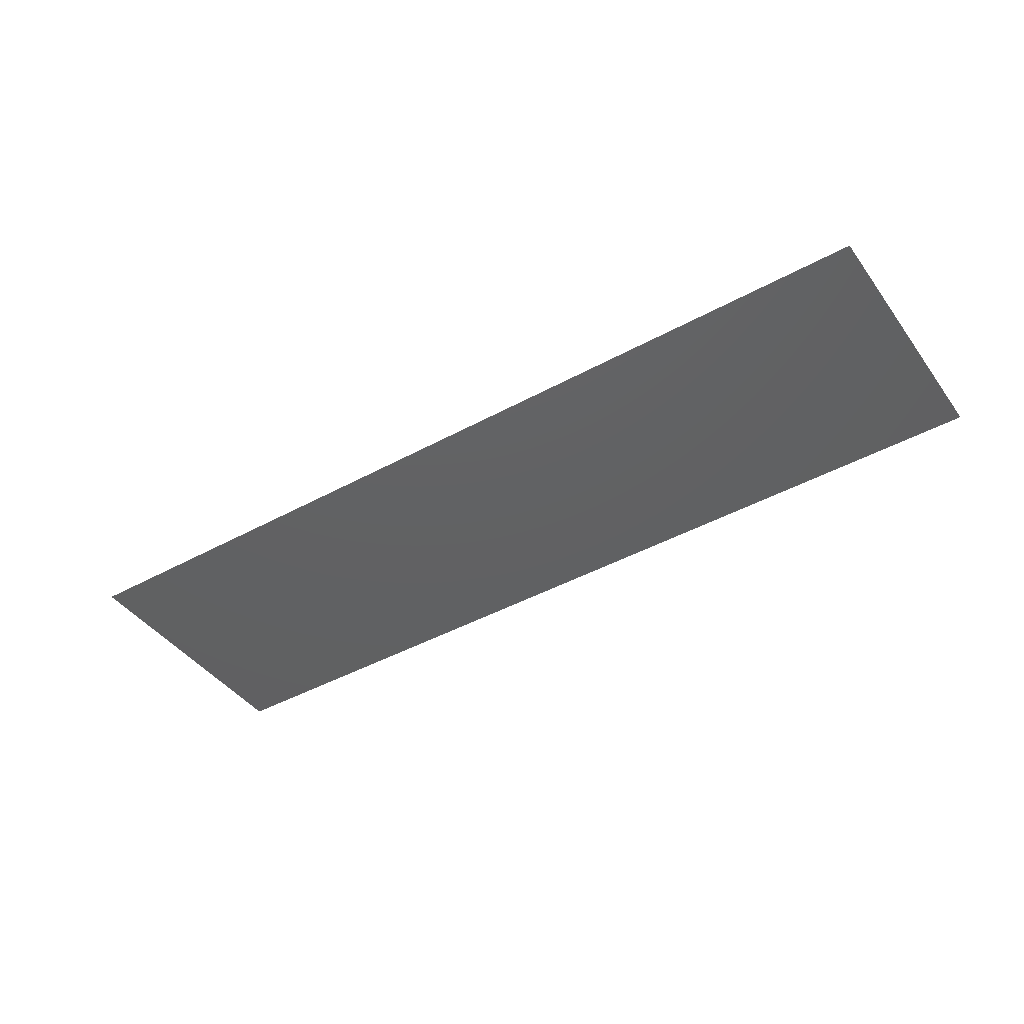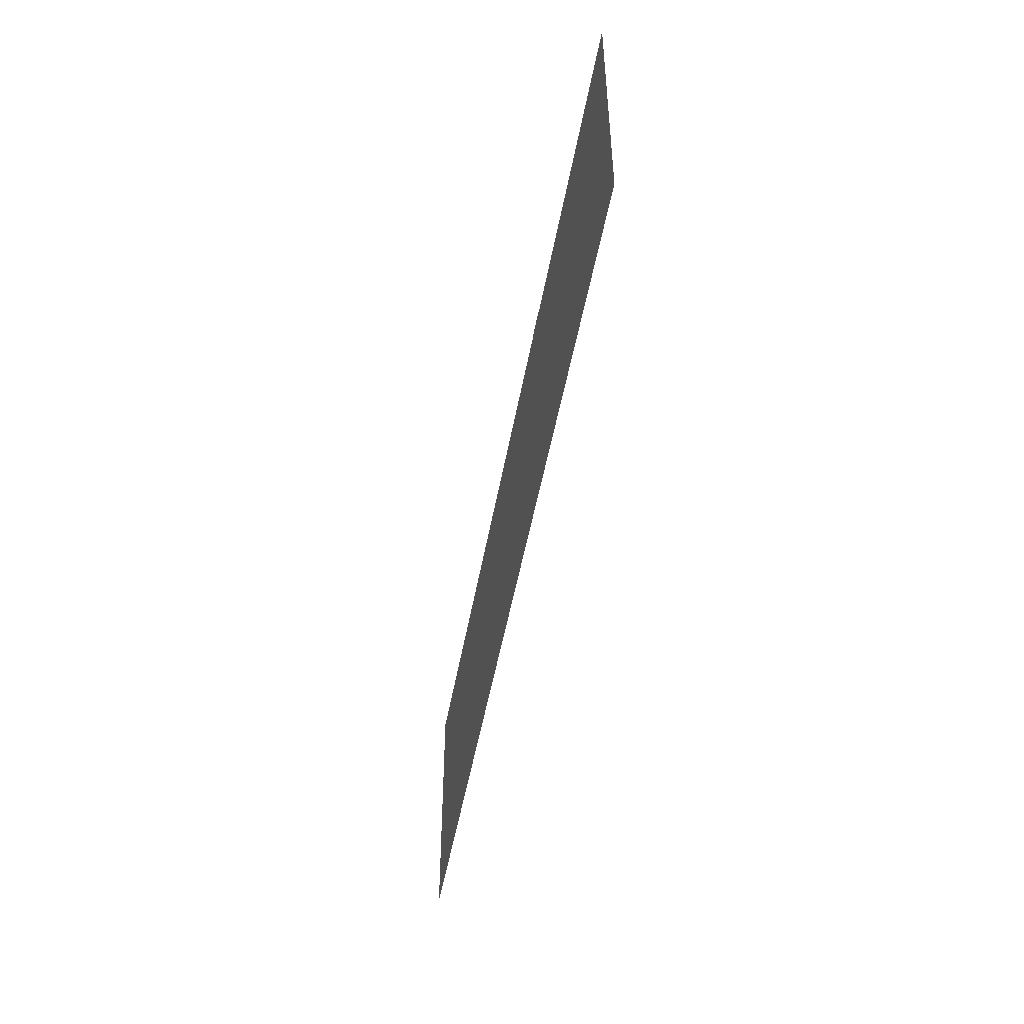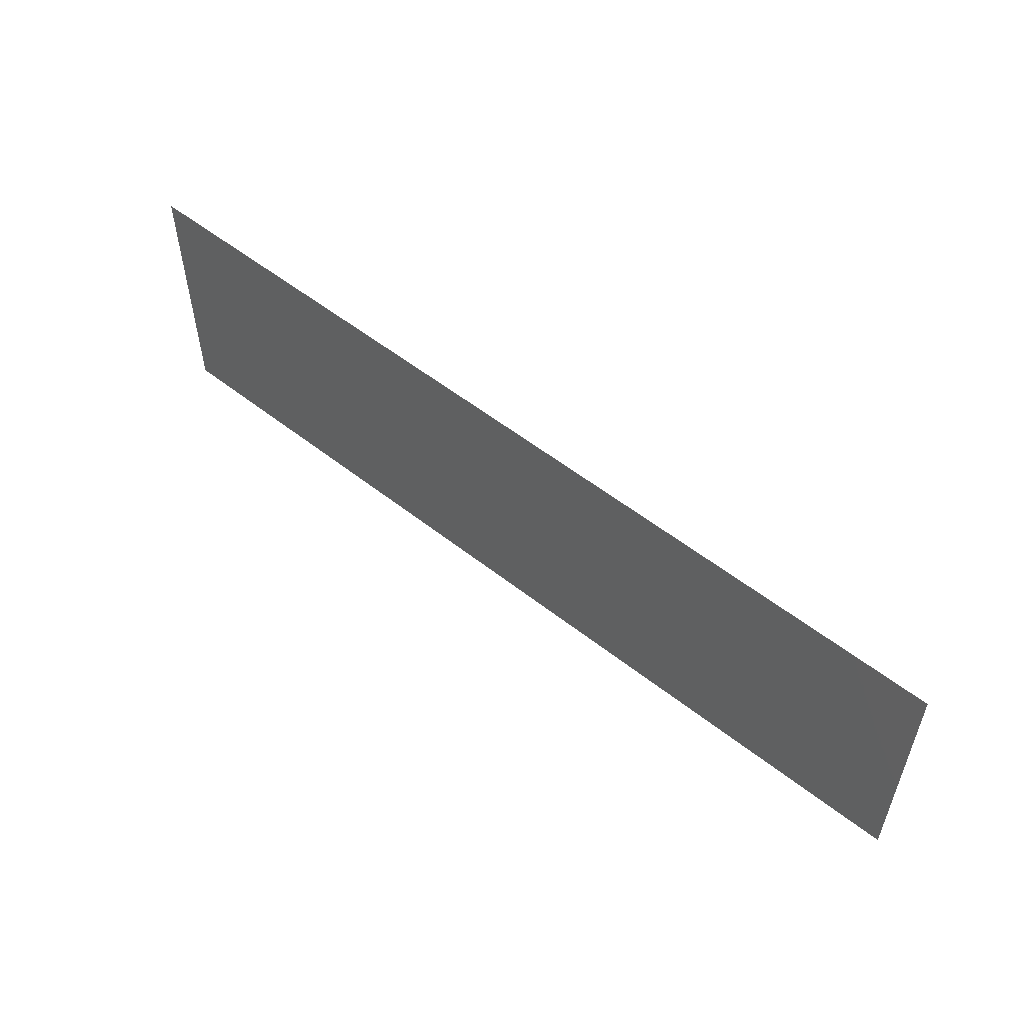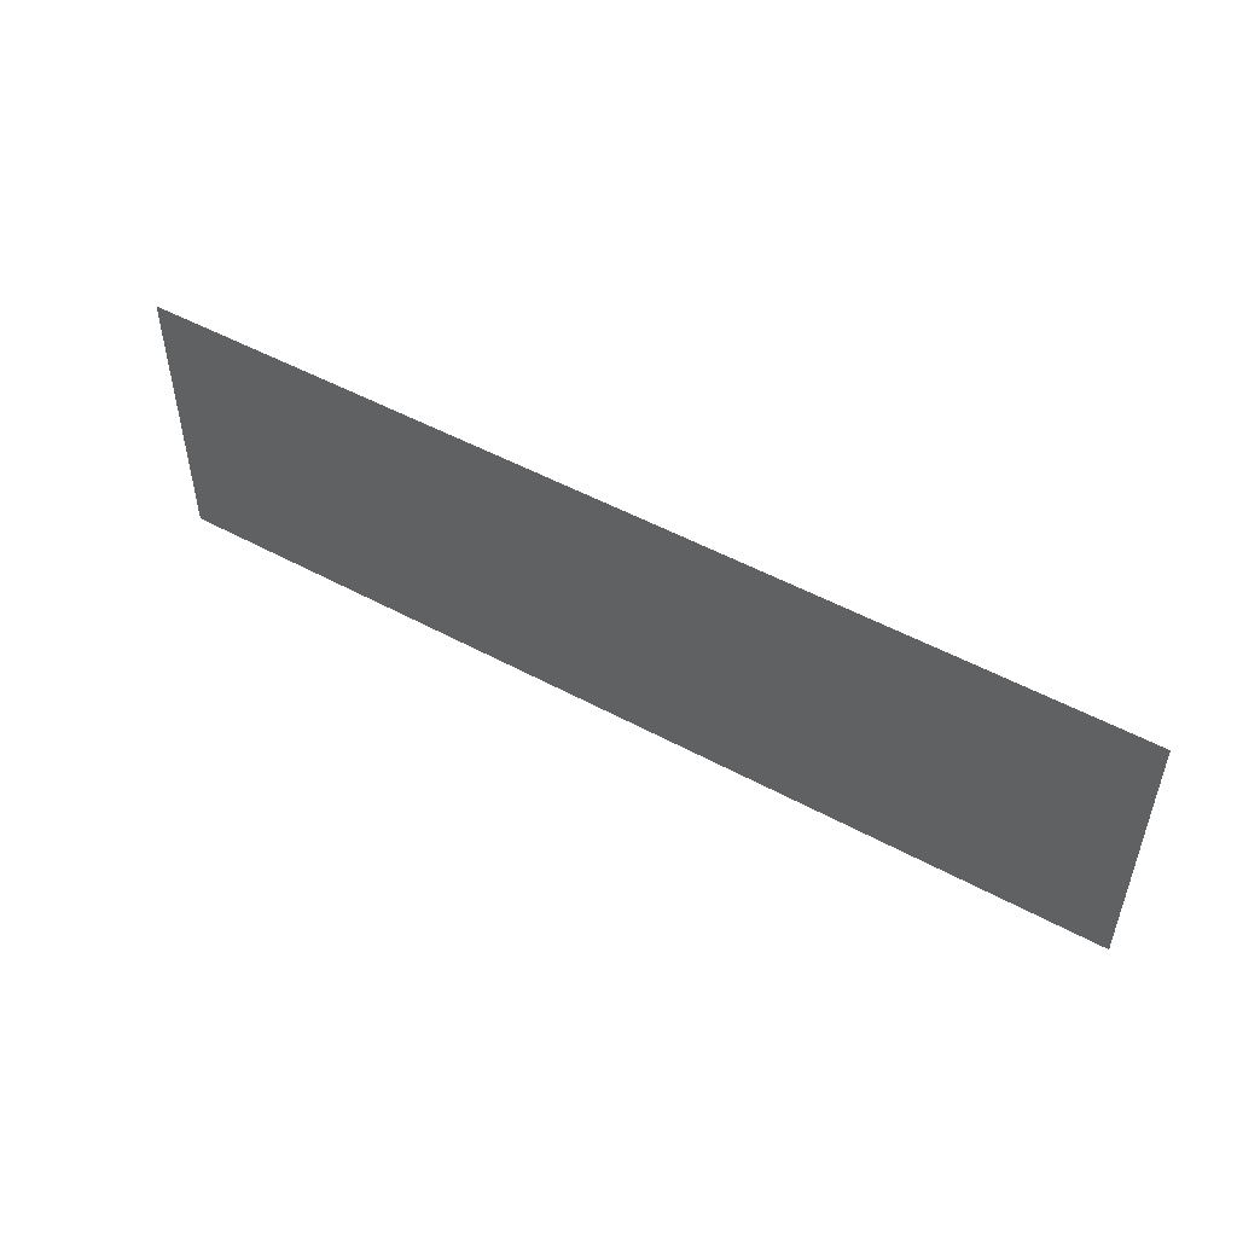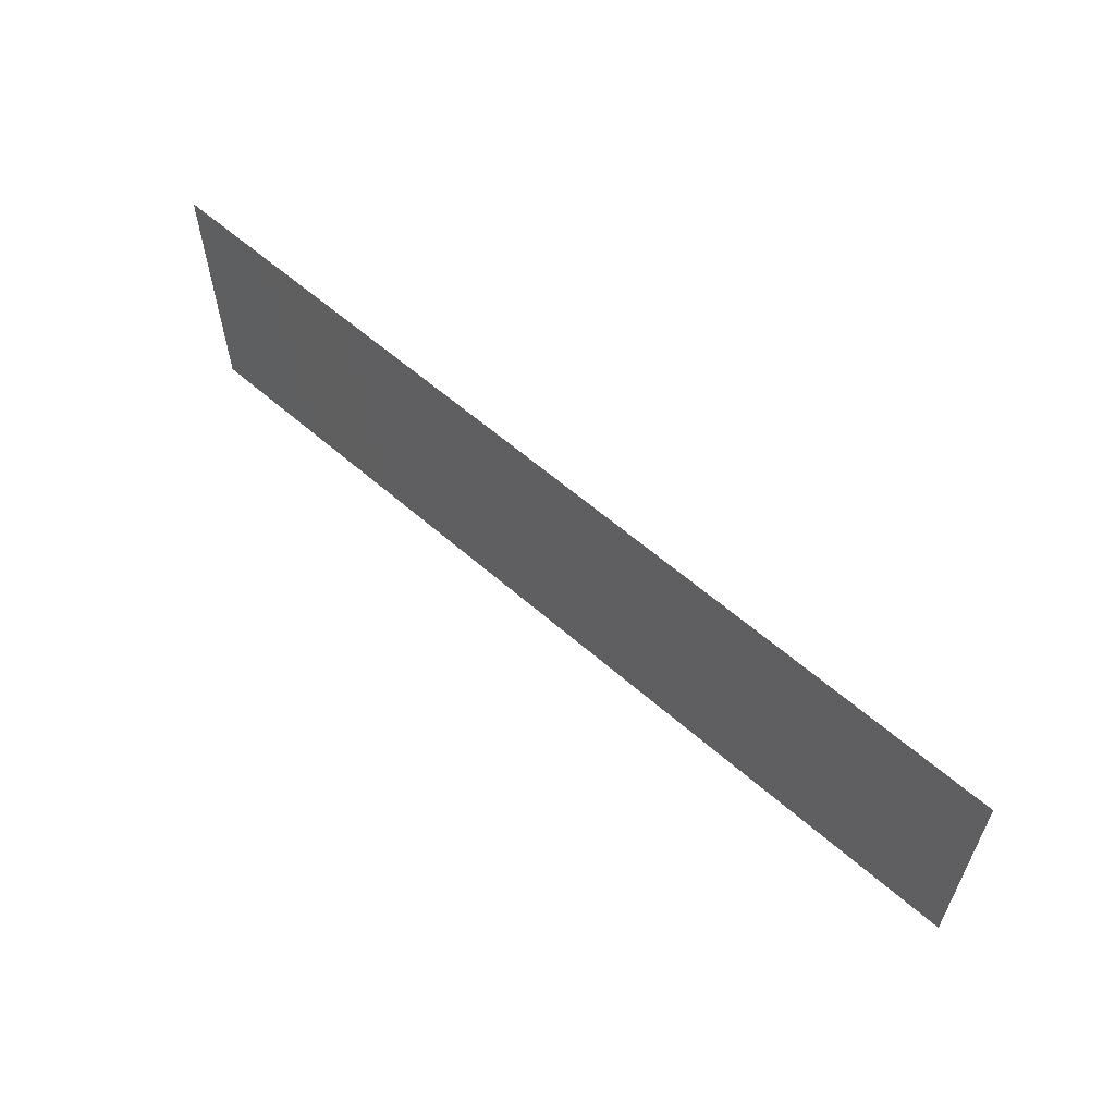
<metadata>
{"format":"stl","ext":"stl","renderer":"f3d","projection":"perspective","resolution":1024,"background":"white","views":[{"elev":-42.8,"azim":-146.7,"up":"+Z"},{"elev":-49.4,"azim":-100.1,"up":"+Y"},{"elev":54.4,"azim":39.9,"up":"+Y"},{"elev":49.3,"azim":31.1,"up":"+Y"},{"elev":59.5,"azim":-138.0,"up":"+Y"}]}
</metadata>
<code>
# stl→obj: 103 verts, 182 faces
v 1588 2822 -1.772
v 1151 2832 -1.772
v 1151 2822 -1.772
v 1588 2832 -1.772
v 1199 3181 -1.772
v 1125 3108 -1.772
v 1125 3181 -1.772
v 1199 3108 -1.772
v 652.9 2835 0
v 472.1 2750 0
v 472.1 2835 0
v 652.9 2750 0
v 790.3 3147 0
v 495.1 2964 0
v 495.1 3147 0
v 790.3 2964 0
v 2462 2697 0
v 2361 2616 0
v 2361 2697 0
v 2462 2616 0
v 1247 3084 0
v 1240 3022 0
v 1240 3053 0
v 1248 2992 0
v 1263 3111 0
v 1264 2965 0
v 1285 3133 0
v 1286 2943 0
v 1312 3149 0
v 1313 2927 0
v 1342 3157 0
v 1343 2919 0
v 1373 3157 0
v 1374 2920 0
v 1404 3149 0
v 1404 2928 0
v 1431 3133 0
v 1431 2943 0
v 1453 3111 0
v 1454 2966 0
v 1469 3084 0
v 1469 2993 0
v 1477 3054 0
v 1477 3023 0
v 2456 3158 0
v 2257 2899 0
v 2257 3158 0
v 2456 2899 0
v 1645 3160 0
v 1542 3060 0
v 1542 3160 0
v 1645 3060 0
v 2481 2893 0
v 2244 2703 0
v 2244 2893 0
v 2481 2703 0
v 931.2 3110 2.208
v 1039 3064 2.208
v 931.2 3064 2.208
v 1039 3110 2.208
v 1801 3176 -1.137e-13
v 1703 3064 -1.137e-13
v 1703 3176 -1.137e-13
v 1801 3064 -1.137e-13
v 1741 2716 0
v 1654 2662 0
v 1654 2716 0
v 1741 2662 0
v 949.5 2853 0
v 875.9 2783 0
v 875.9 2853 0
v 949.5 2783 0
v 1899 3176 -1.137e-13
v 1899 3064 -1.137e-13
v 1998 3176 -1.137e-13
v 1900 3064 -1.137e-13
v 1900 3176 -1.137e-13
v 1998 3064 -1.137e-13
v 1800 2981 0
v 1702 2869 0
v 1702 2981 0
v 1800 2869 0
v 1997 2981 0
v 1899 2869 0
v 1899 2981 0
v 1997 2869 0
v 1898 2981 0
v 1898 2869 0
v 453.6 3189 0
v 453.6 2604 0
v 1092 3170 0
v 2496 3189 0
v 863.8 2853 0
v 864.8 2853 0
v 864.8 2795 0
v 864.8 2682 0
v 1185 3170 0
v 1185 3093 0
v 722.4 2682 0
v 2496 2604 0
v 722.4 2853 0
v 1092 3093 0
v 863.8 2800 0
f 1 2 3
f 2 1 4
f 5 6 7
f 6 5 8
f 9 10 11
f 10 9 12
f 13 14 15
f 14 13 16
f 17 18 19
f 18 17 20
f 21 22 23
f 22 21 24
f 24 21 25
f 24 25 26
f 26 25 27
f 26 27 28
f 28 27 29
f 28 29 30
f 30 29 31
f 30 31 32
f 32 31 33
f 32 33 34
f 34 33 35
f 34 35 36
f 36 35 37
f 36 37 38
f 38 37 39
f 38 39 40
f 40 39 41
f 40 41 42
f 42 41 43
f 42 43 44
f 45 46 47
f 46 45 48
f 49 50 51
f 50 49 52
f 53 54 55
f 54 53 56
f 57 58 59
f 58 57 60
f 61 62 63
f 62 61 64
f 65 66 67
f 66 65 68
f 69 70 71
f 70 69 72
f 73 64 61
f 64 73 74
f 75 76 77
f 76 75 78
f 79 80 81
f 80 79 82
f 83 84 85
f 84 83 86
f 87 82 79
f 82 87 88
f 85 76 83
f 76 85 77
f 83 76 78
f 83 78 86
f 67 80 65
f 80 67 81
f 65 80 82
f 65 82 68
f 81 62 79
f 62 81 63
f 79 62 64
f 79 64 87
f 87 64 74
f 87 74 88
f 56 19 54
f 19 56 17
f 17 56 20
f 89 15 90
f 15 89 91
f 91 89 92
f 90 15 11
f 15 91 13
f 13 91 16
f 16 91 93
f 93 91 94
f 94 91 71
f 94 71 95
f 95 71 96
f 71 91 69
f 69 91 72
f 91 92 97
f 97 92 63
f 97 63 31
f 97 31 29
f 97 29 98
f 98 29 27
f 98 27 25
f 98 25 21
f 98 21 23
f 31 63 33
f 33 63 35
f 35 63 51
f 35 51 37
f 37 51 39
f 39 51 41
f 41 51 43
f 43 51 44
f 51 63 49
f 49 63 52
f 52 63 67
f 67 63 81
f 63 92 61
f 61 92 73
f 73 92 77
f 73 77 74
f 74 77 85
f 77 92 75
f 75 92 47
f 75 47 78
f 78 47 55
f 47 92 45
f 45 92 48
f 48 92 53
f 53 92 56
f 90 99 100
f 99 90 10
f 10 90 11
f 99 10 12
f 99 12 101
f 100 99 96
f 100 96 66
f 66 96 70
f 70 96 71
f 66 70 72
f 66 72 28
f 28 72 102
f 102 72 91
f 28 102 26
f 26 102 98
f 26 98 24
f 24 98 22
f 22 98 23
f 66 28 30
f 66 30 32
f 66 32 34
f 66 34 36
f 66 36 38
f 66 38 40
f 66 40 42
f 66 42 44
f 66 44 50
f 50 44 51
f 66 50 52
f 66 52 67
f 100 66 68
f 100 68 18
f 18 68 82
f 18 82 88
f 18 88 84
f 84 88 74
f 84 74 85
f 18 84 86
f 18 86 54
f 54 86 78
f 54 78 55
f 18 54 19
f 100 18 20
f 100 20 56
f 100 56 92
f 55 46 53
f 46 55 47
f 53 46 48
f 11 14 9
f 14 11 15
f 9 14 16
f 9 16 12
f 12 16 101
f 101 16 93
f 94 103 93
f 103 94 95
f 93 99 101
f 99 93 103
f 99 103 96
f 96 103 95
f 97 102 91
f 102 97 98

</code>
